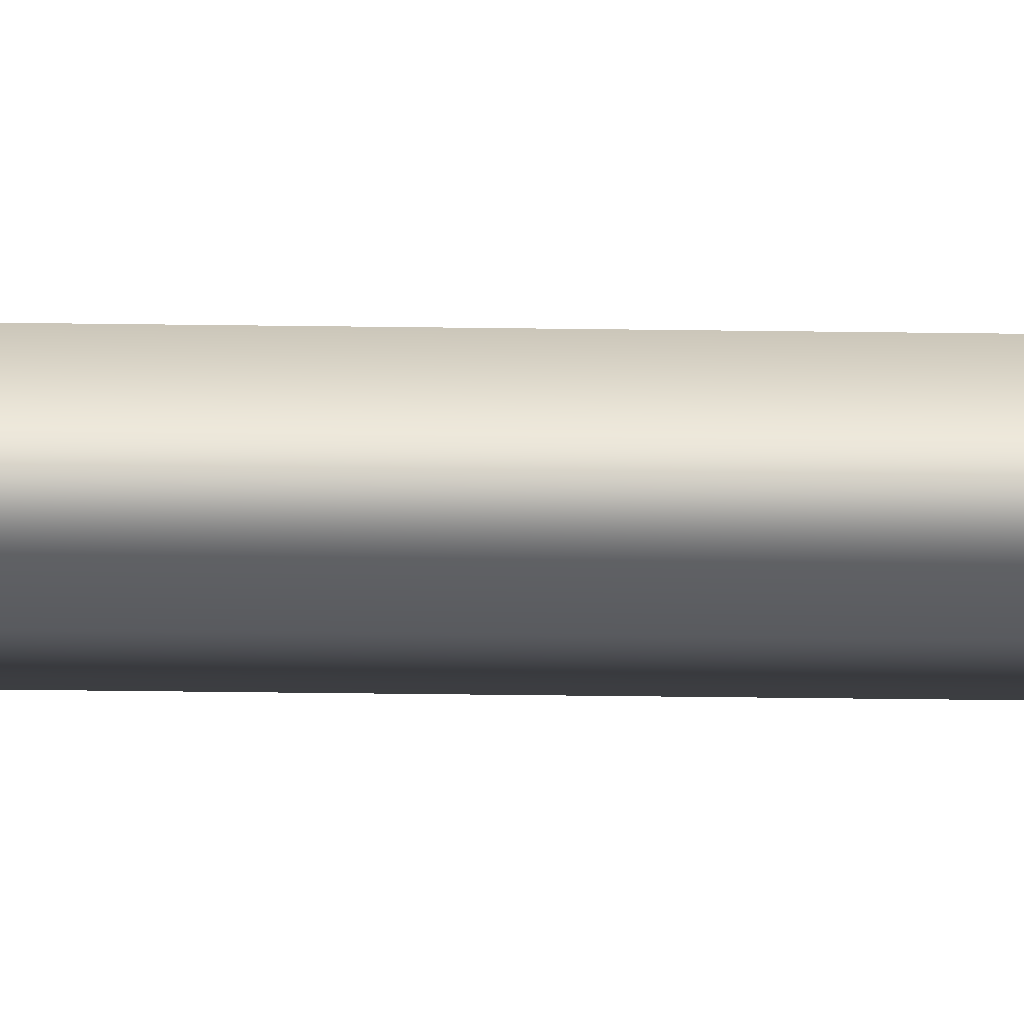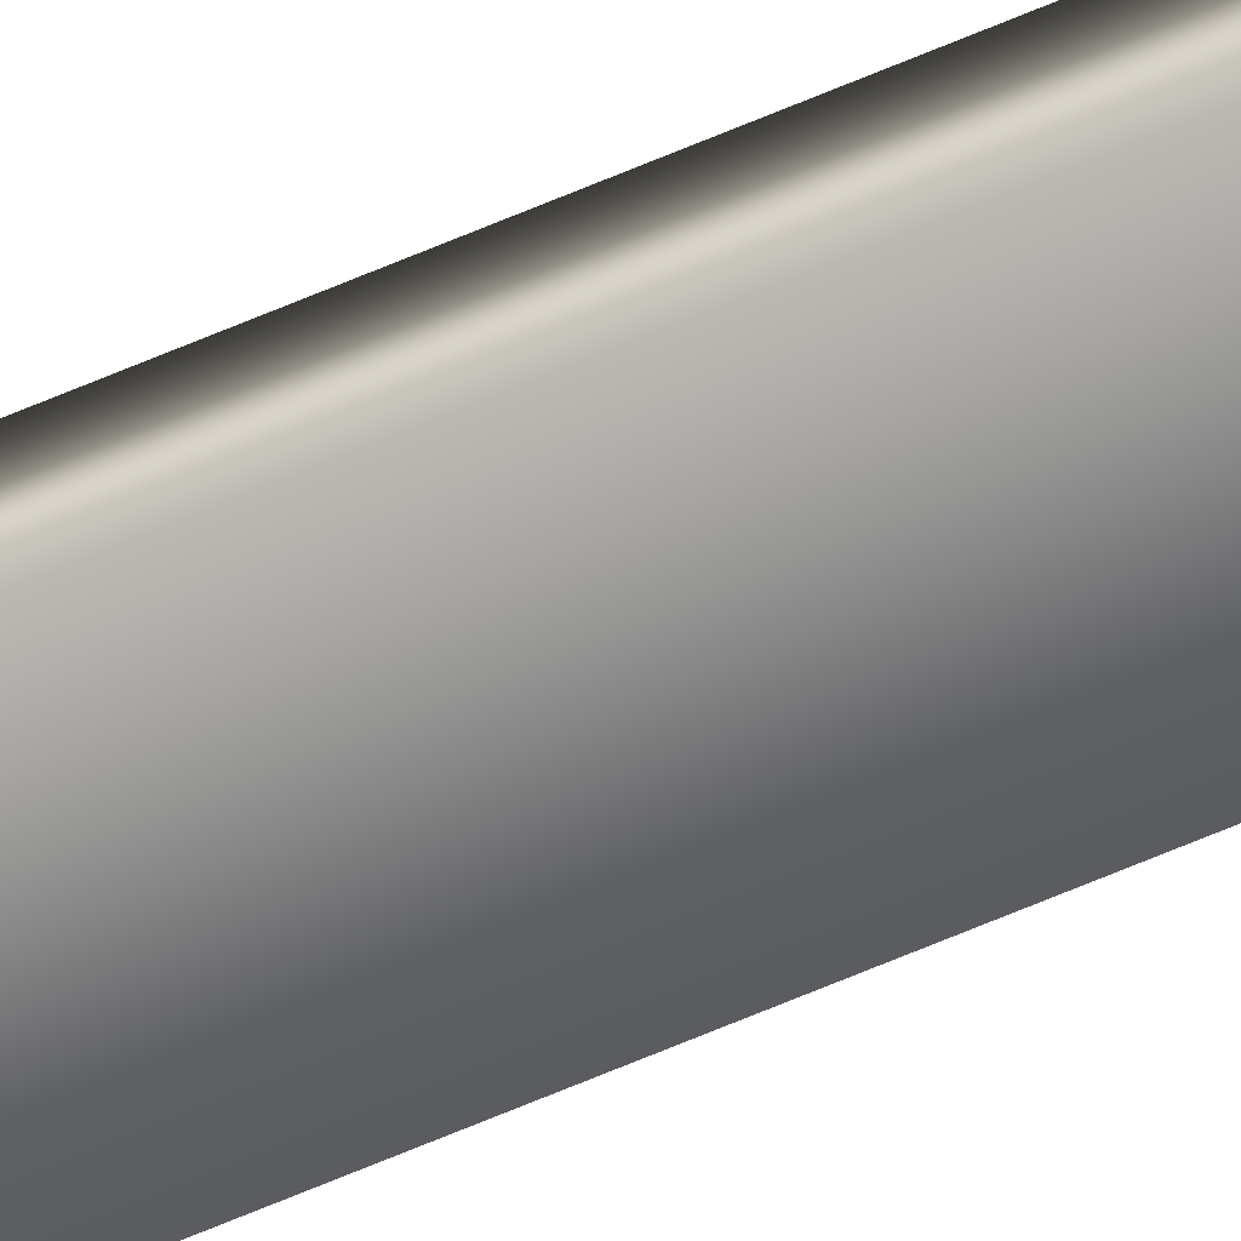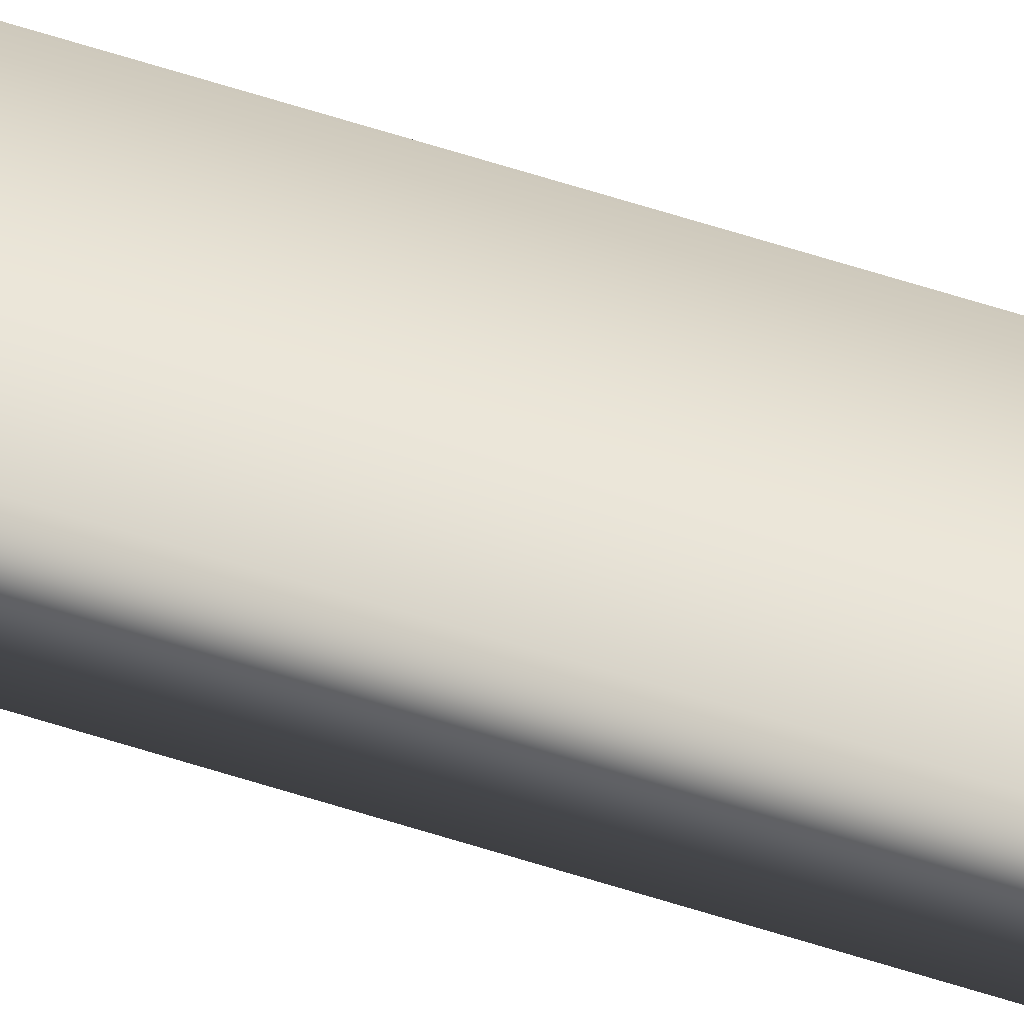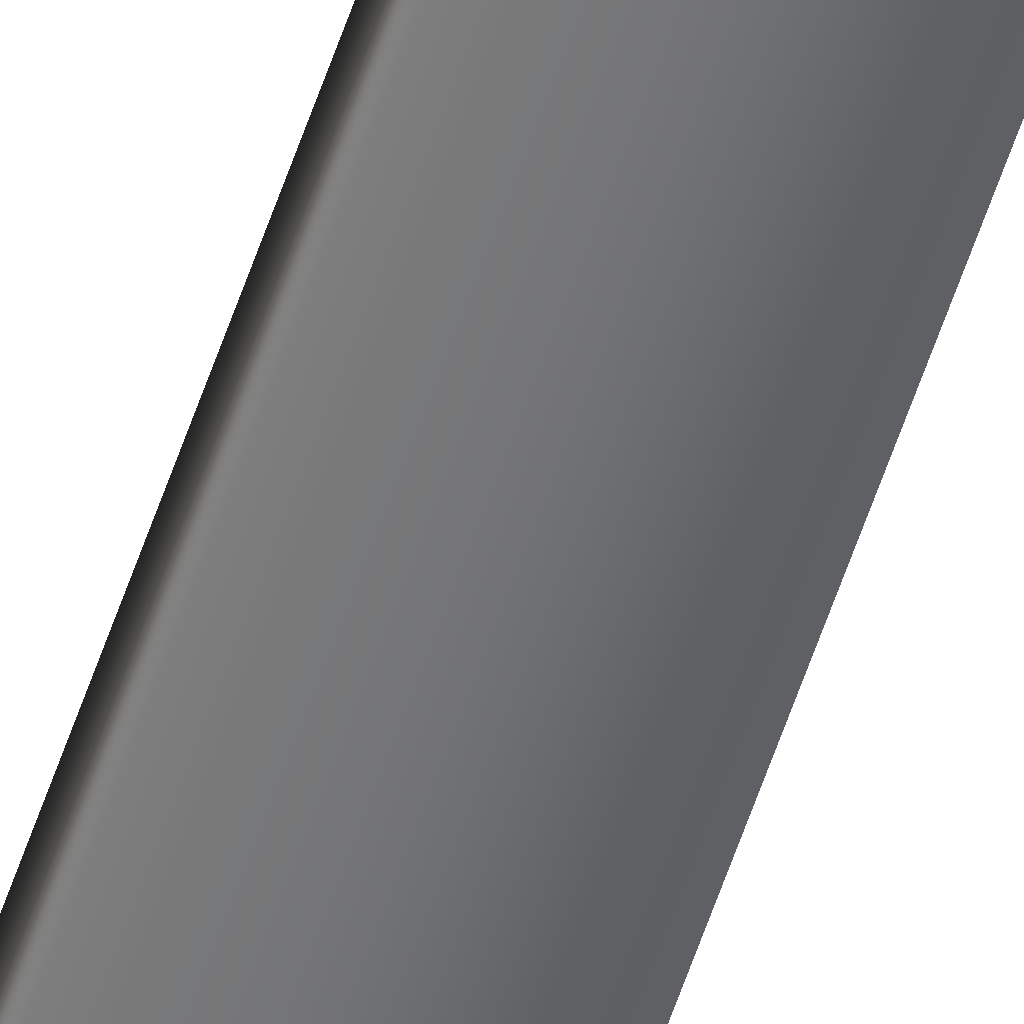
<metadata>
{"format":"obj","ext":"obj","renderer":"f3d","projection":"perspective","resolution":1024,"background":"white","views":[{"elev":-5.7,"azim":-96.1,"up":"+Y"},{"elev":-61.8,"azim":114.1,"up":"+Y"},{"elev":45.9,"azim":111.9,"up":"+Y"},{"elev":-55.3,"azim":162.2,"up":"+Y"}]}
</metadata>
<code>
v -35.56 55.65 85.28
v -35.56 55.67 85.28
v -35.56 55.65 81.32
v -35.56 55.67 81.32
v -35.52 55.67 81.32
v -35.52 55.65 81.32
v -35.52 55.65 85.28
v -35.52 55.67 85.28
f 1 2 3
f 3 2 4
f 5 6 4
f 4 6 3
f 1 3 7
f 7 3 6
f 8 5 2
f 2 5 4
f 2 1 8
f 8 1 7
f 8 7 5
f 5 7 6

</code>
